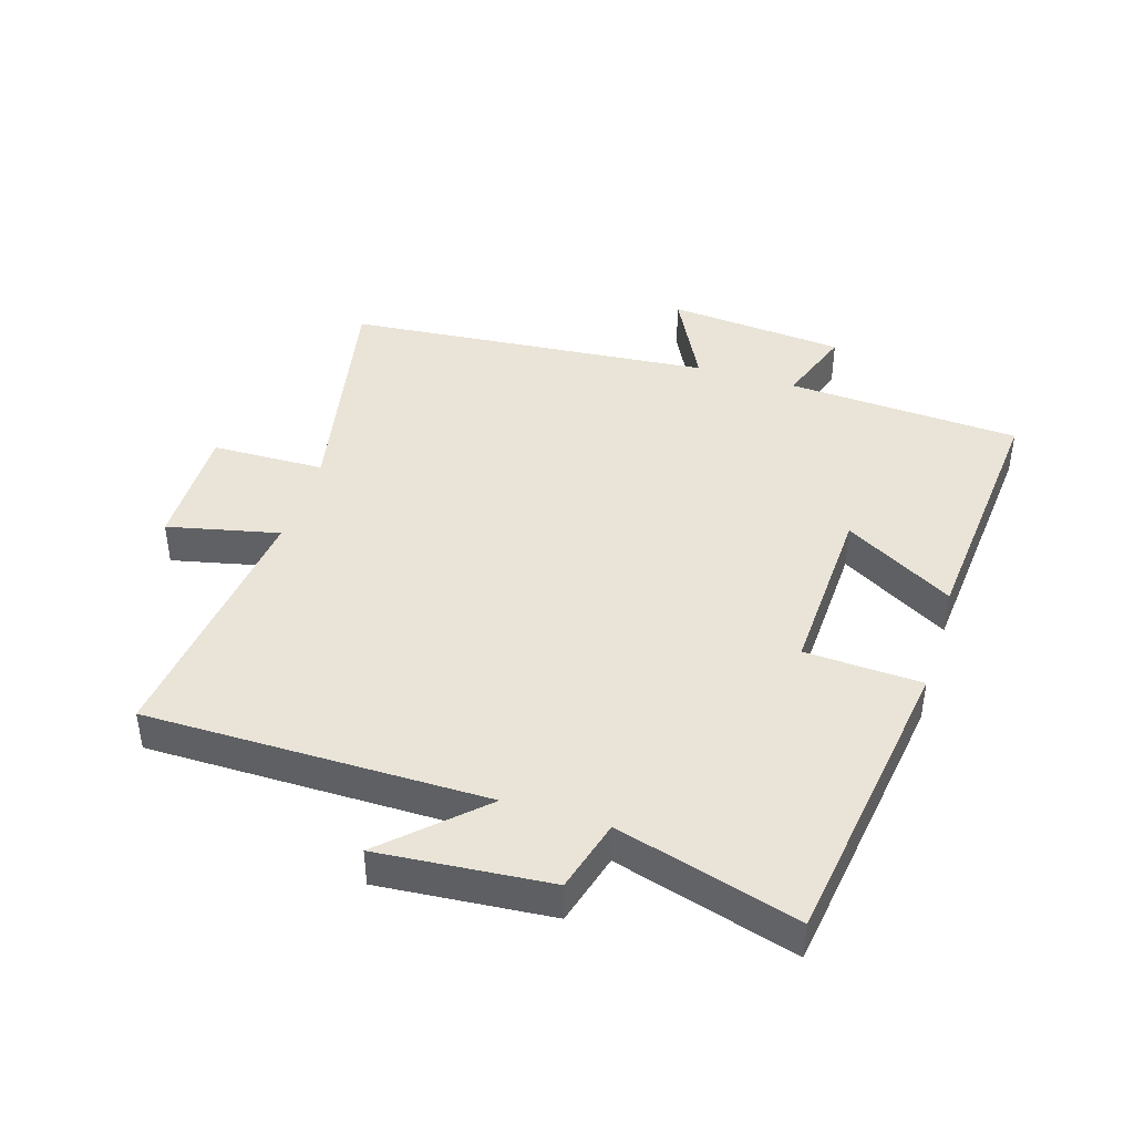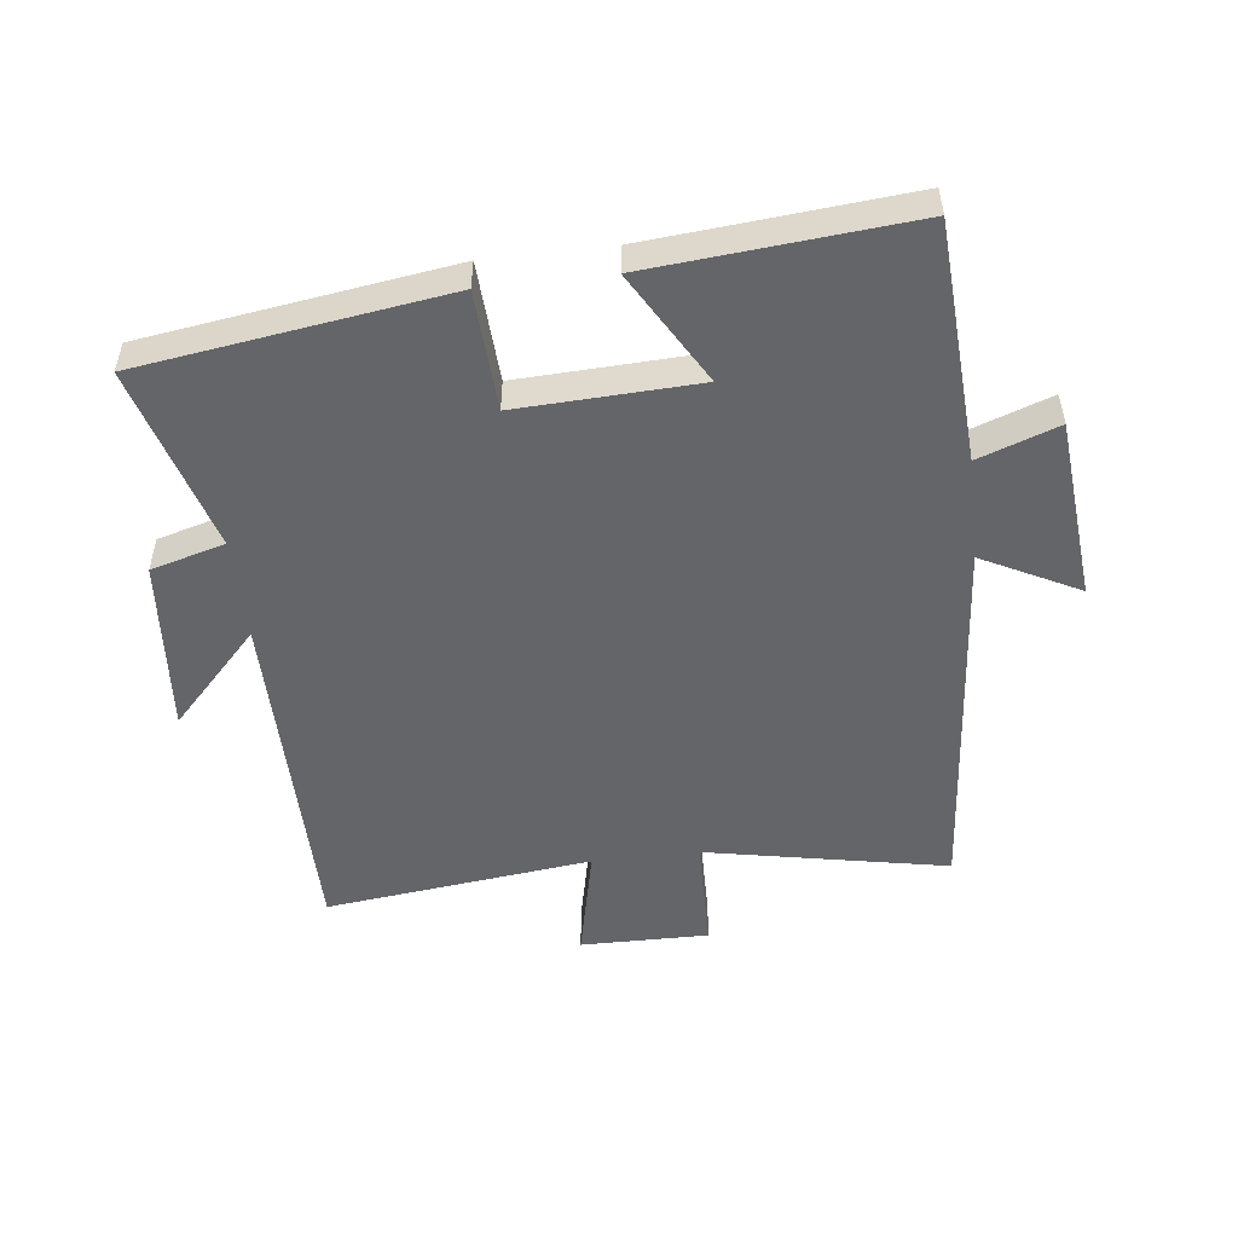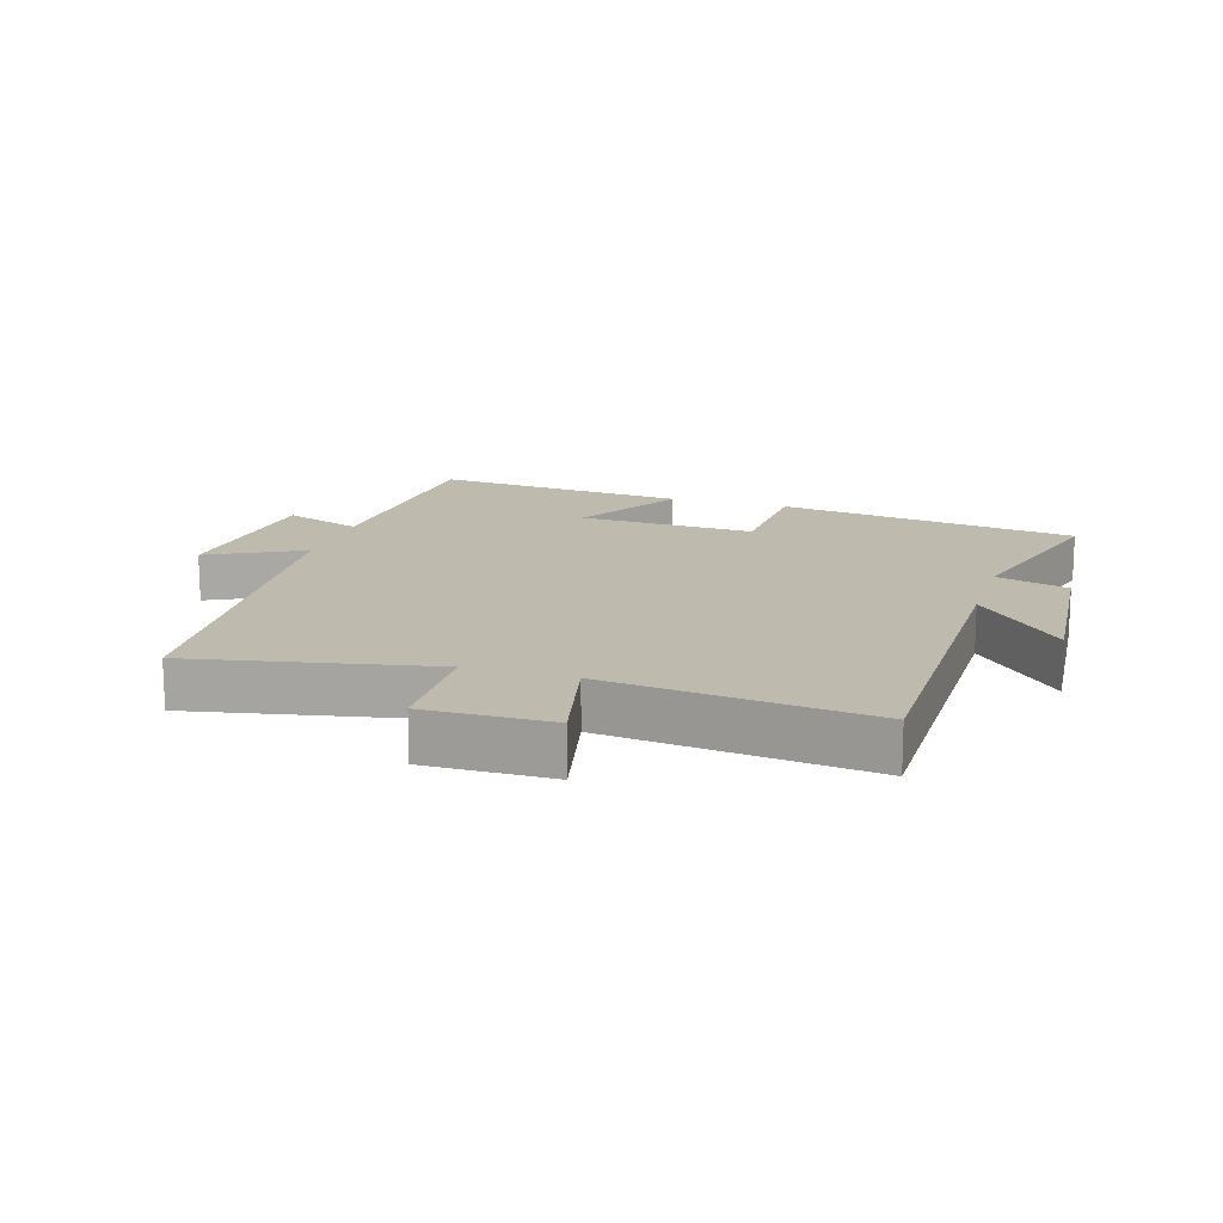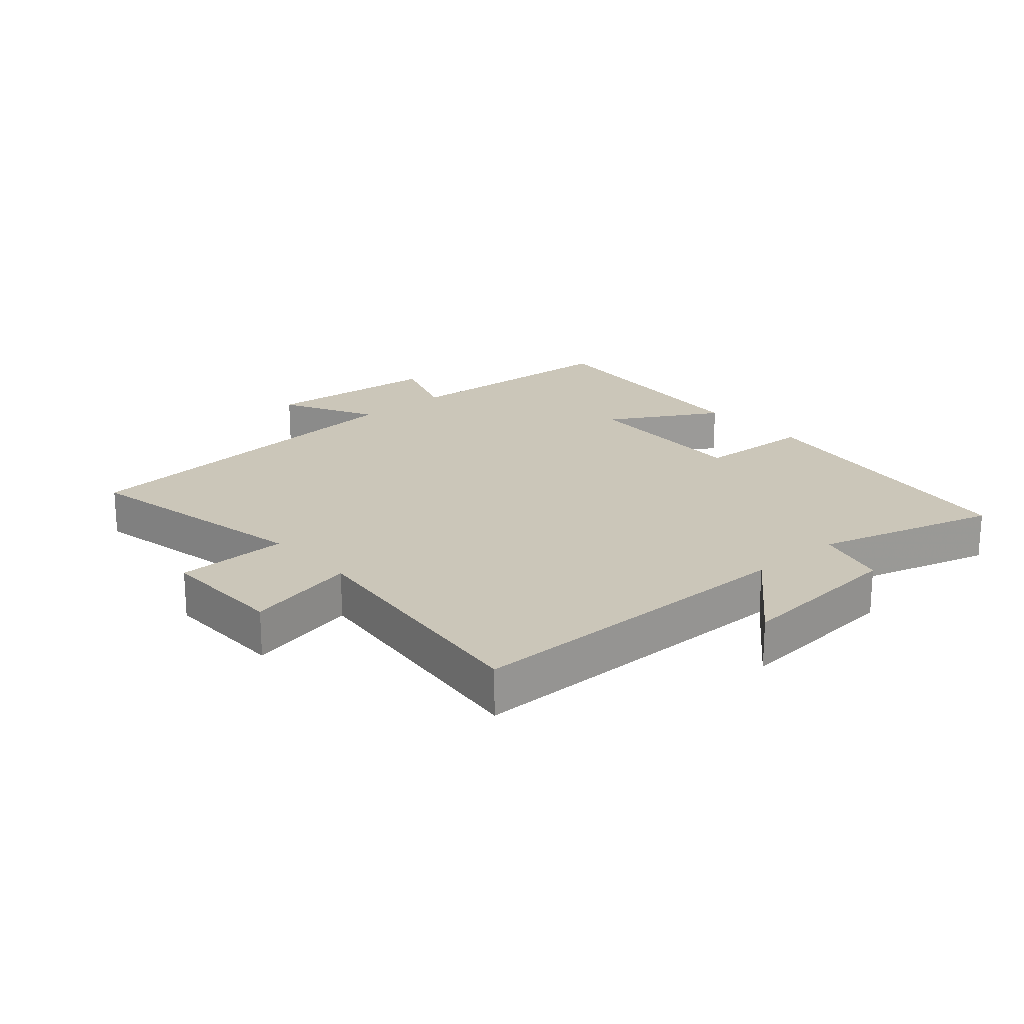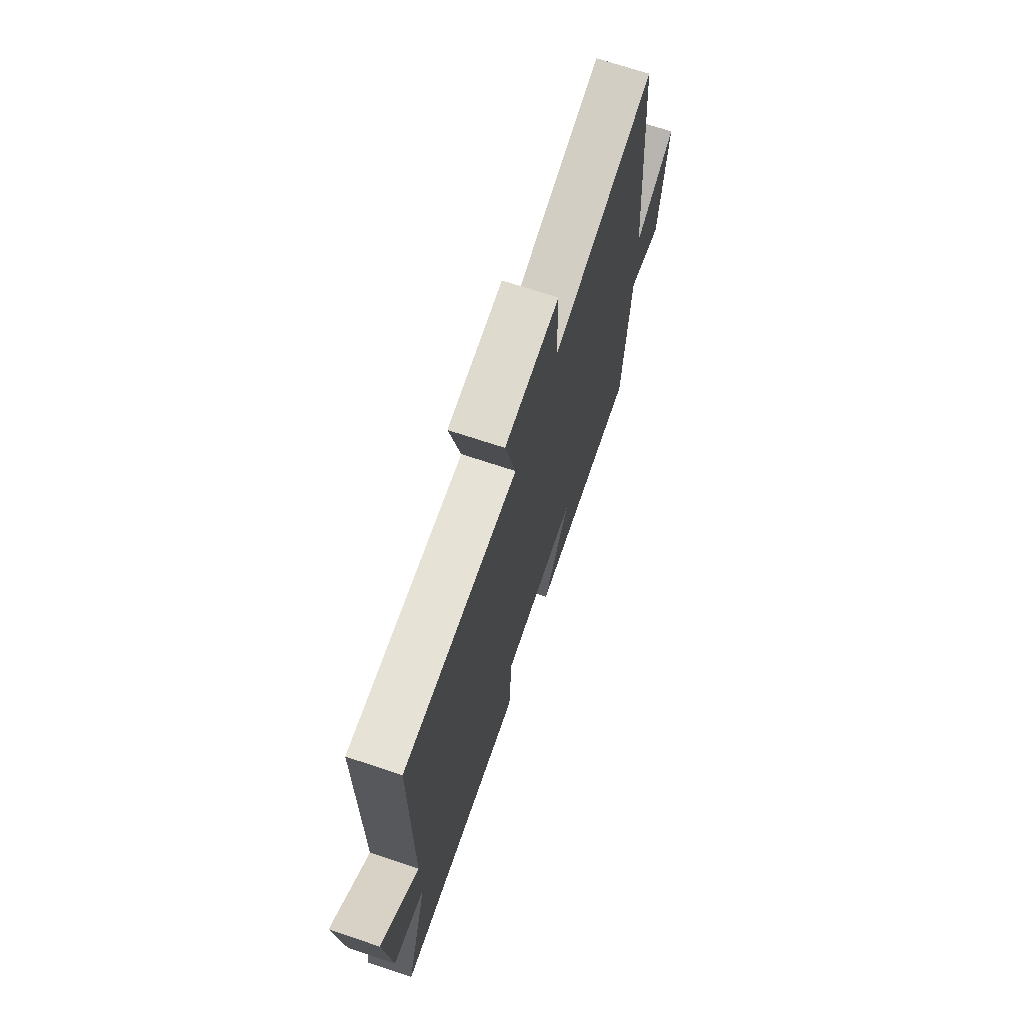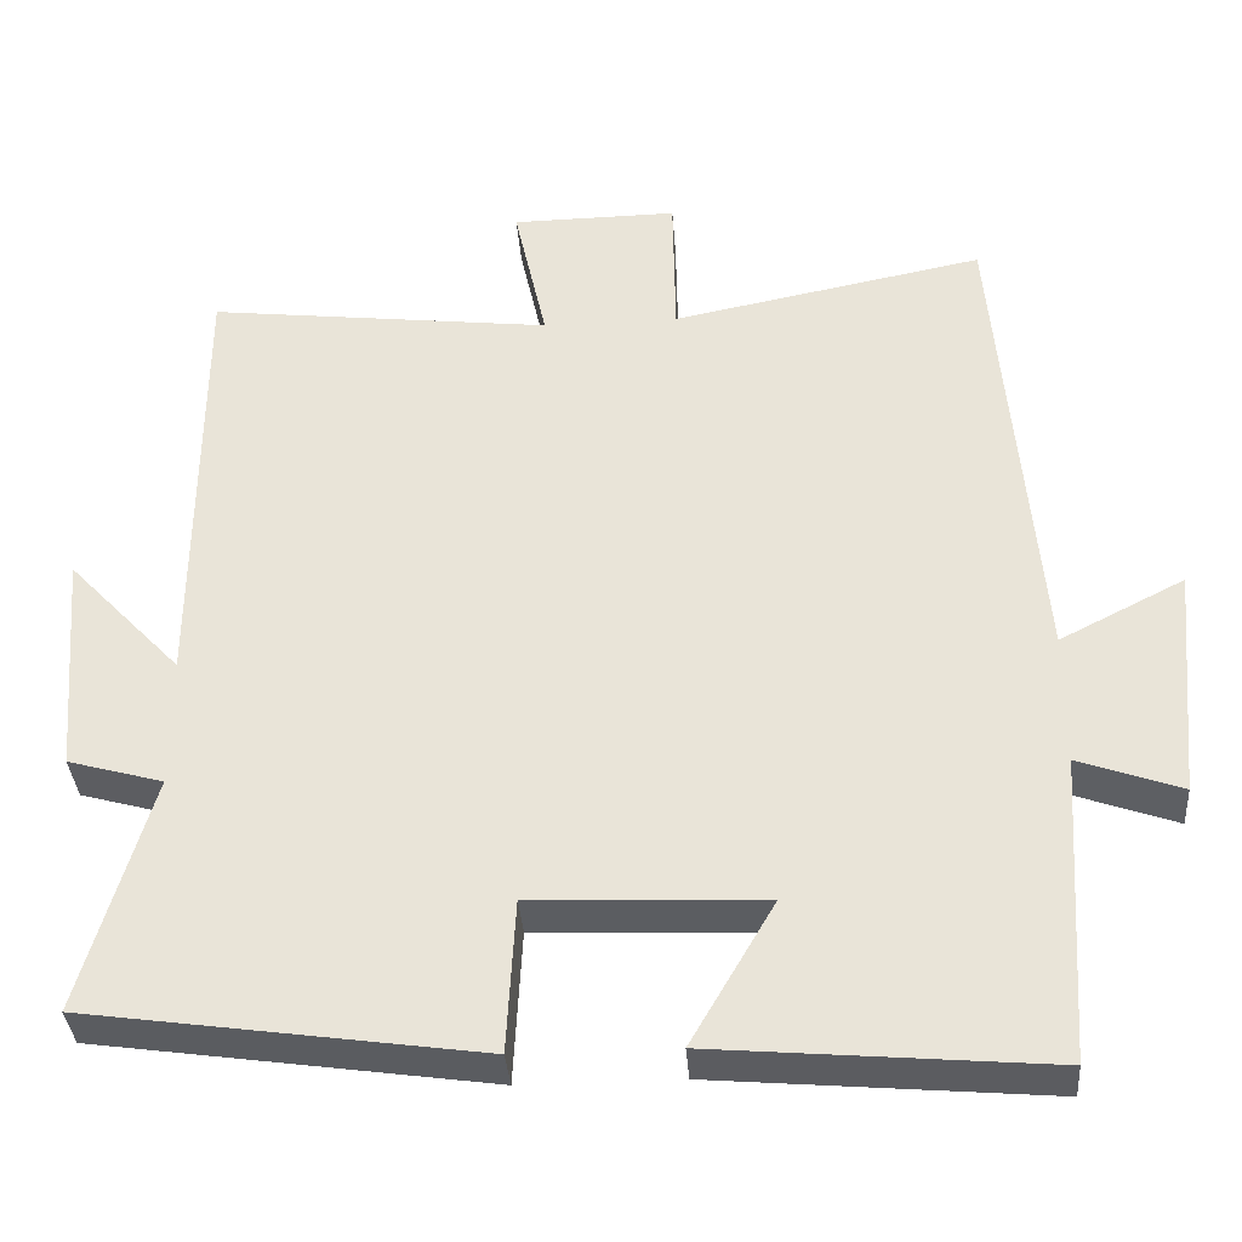
<metadata>
{"format":"obj","ext":"obj","renderer":"f3d","projection":"perspective","resolution":1024,"background":"white","views":[{"elev":42.8,"azim":107.1,"up":"+Y"},{"elev":-51.4,"azim":-173.3,"up":"+Y"},{"elev":15.4,"azim":17.0,"up":"+Y"},{"elev":20.9,"azim":48.5,"up":"+Y"},{"elev":70.6,"azim":108.4,"up":"+Z"},{"elev":-35.8,"azim":-175.8,"up":"+Z"}]}
</metadata>
<code>
v -0.477 0.07 -0.535
v -0.5 0.07 -0.166
v -0.623 0.07 -0.21
v -0.649 0.07 0.07
v -0.5 0.07 -0.006
v -0.45 0.07 0.573
v -0.077 0.07 0.5
v -0.074 0.07 0.678
v 0.124 0.07 0.676
v 0.085 0.07 0.5
v 0.497 0.07 0.549
v 0.5 0.07 0.011
v 0.636 0.07 0.155
v 0.614 0.07 -0.115
v 0.5 0.07 -0.147
v 0.583 0.07 -0.432
v 0.112 0.07 -0.5
v 0.102 0.07 -0.316
v -0.176 0.07 -0.328
v -0.076 0.07 -0.5
v -0.477 0 -0.535
v -0.5 0 -0.166
v -0.623 0 -0.21
v -0.649 0 0.07
v -0.5 0 -0.006
v -0.45 0 0.573
v -0.077 0 0.5
v -0.074 0 0.678
v 0.124 0 0.676
v 0.085 0 0.5
v 0.497 0 0.549
v 0.5 0 0.011
v 0.636 0 0.155
v 0.614 0 -0.115
v 0.5 0 -0.147
v 0.583 0 -0.432
v 0.112 0 -0.5
v 0.102 0 -0.316
v -0.176 0 -0.328
v -0.076 0 -0.5
f 19 20 1 2
f 18 19 2
f 15 16 17 18
f 15 18 2
f 12 13 14 15
f 12 15 2
f 11 12 2
f 10 11 2
f 7 8 9 10
f 7 10 2 3
f 5 6 7
f 5 7 3
f 3 4 5
f 22 21 40 39
f 22 39 38
f 38 37 36 35
f 22 38 35
f 35 34 33 32
f 22 35 32
f 22 32 31
f 22 31 30
f 30 29 28 27
f 23 22 30 27
f 27 26 25
f 23 27 25
f 25 24 23
f 1 21 22 2
f 2 22 23 3
f 3 23 24 4
f 4 24 25 5
f 5 25 26 6
f 6 26 27 7
f 7 27 28 8
f 8 28 29 9
f 9 29 30 10
f 10 30 31 11
f 11 31 32 12
f 12 32 33 13
f 13 33 34 14
f 14 34 35 15
f 15 35 36 16
f 16 36 37 17
f 17 37 38 18
f 18 38 39 19
f 19 39 40 20
f 20 40 21 1

</code>
